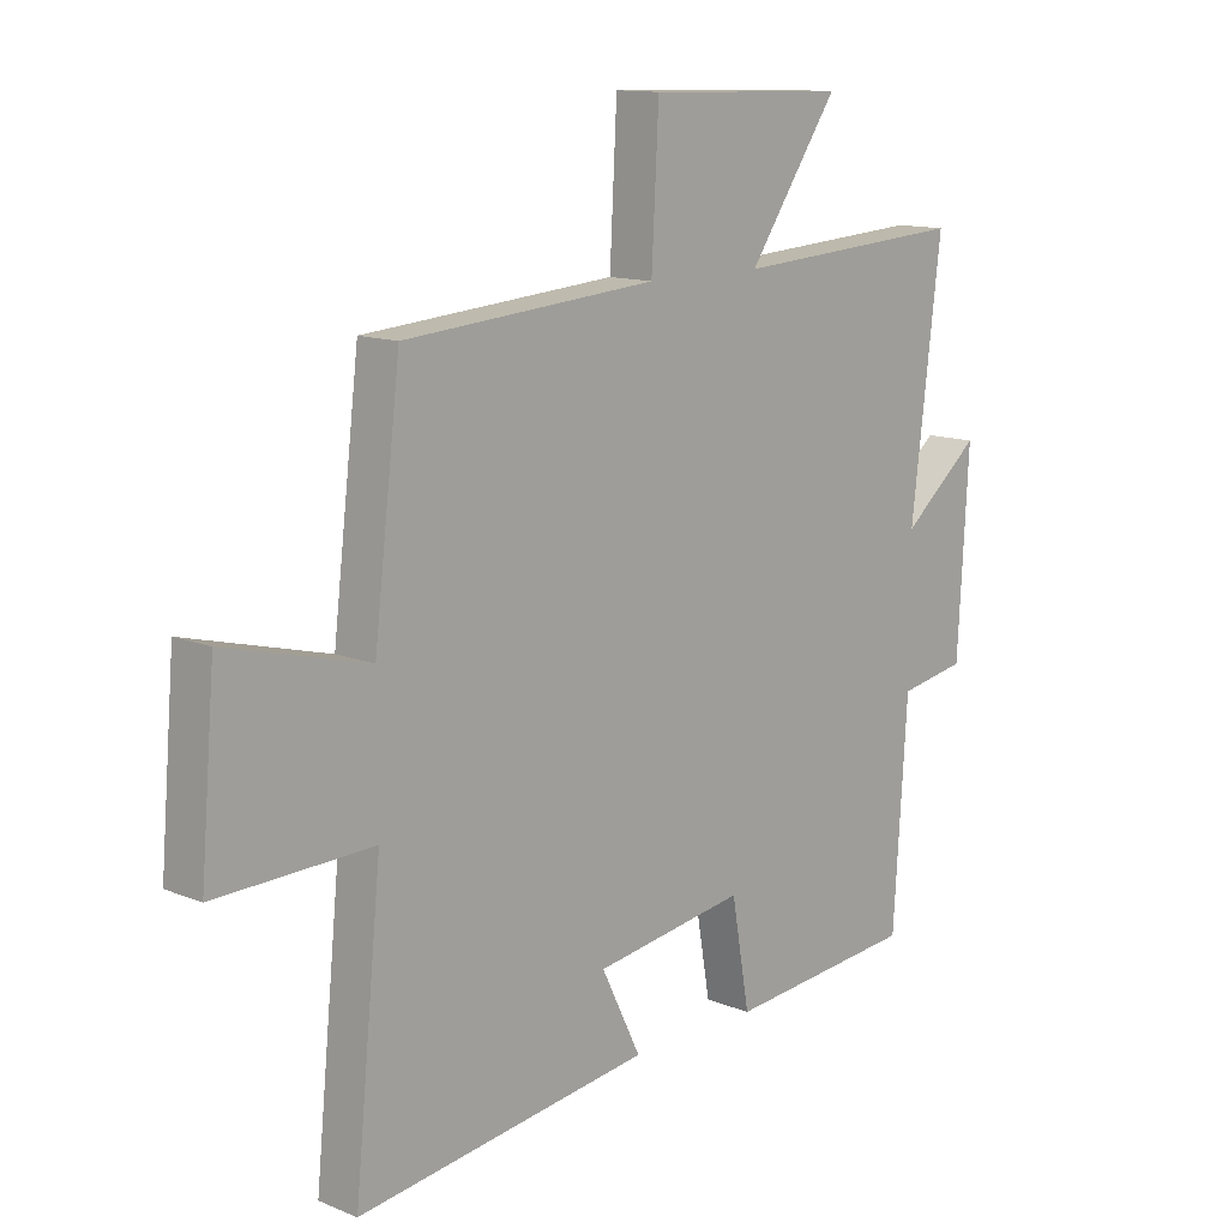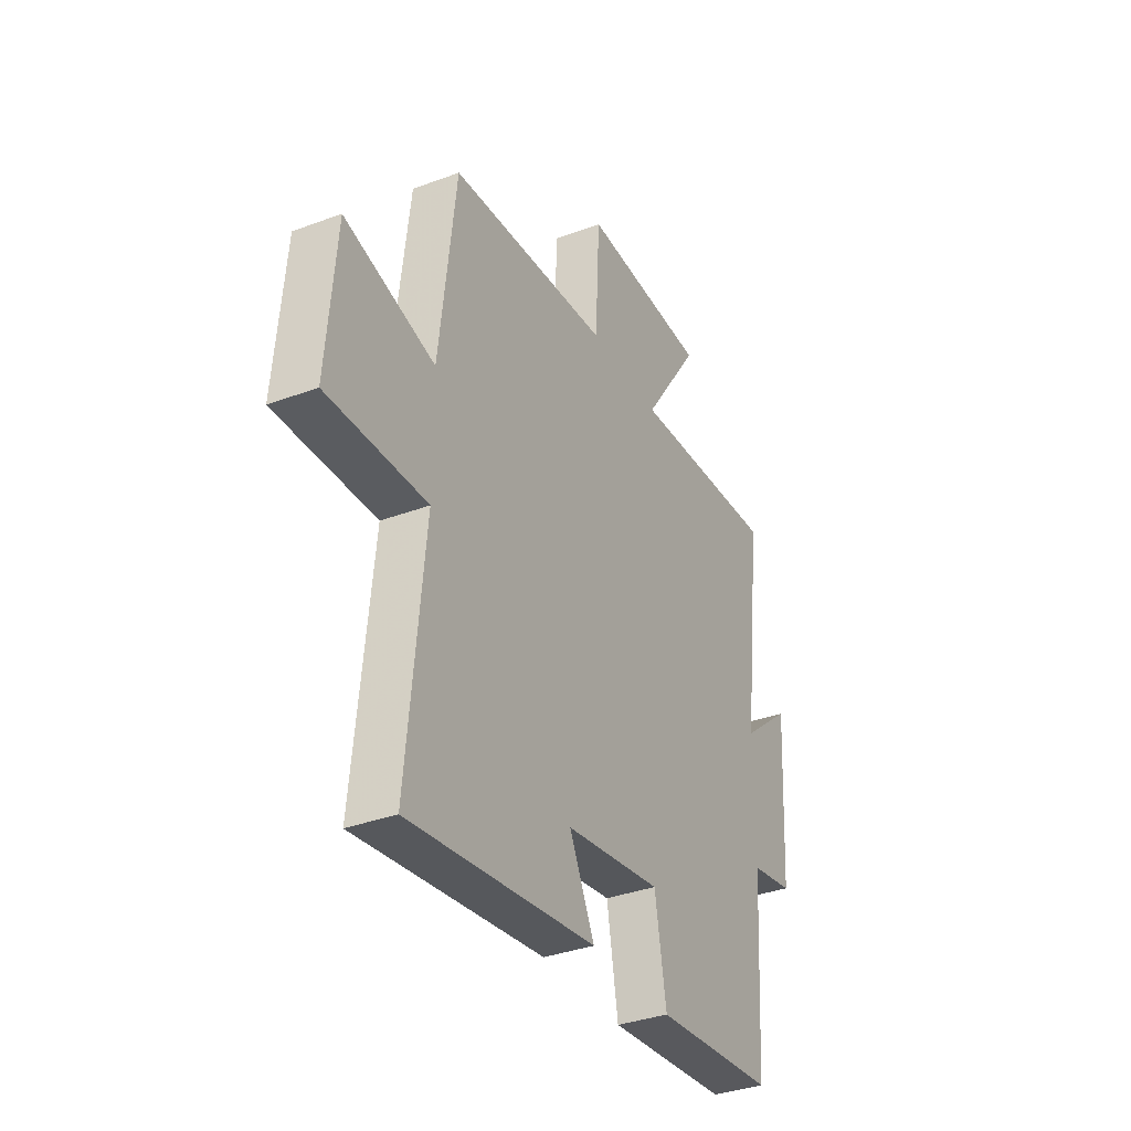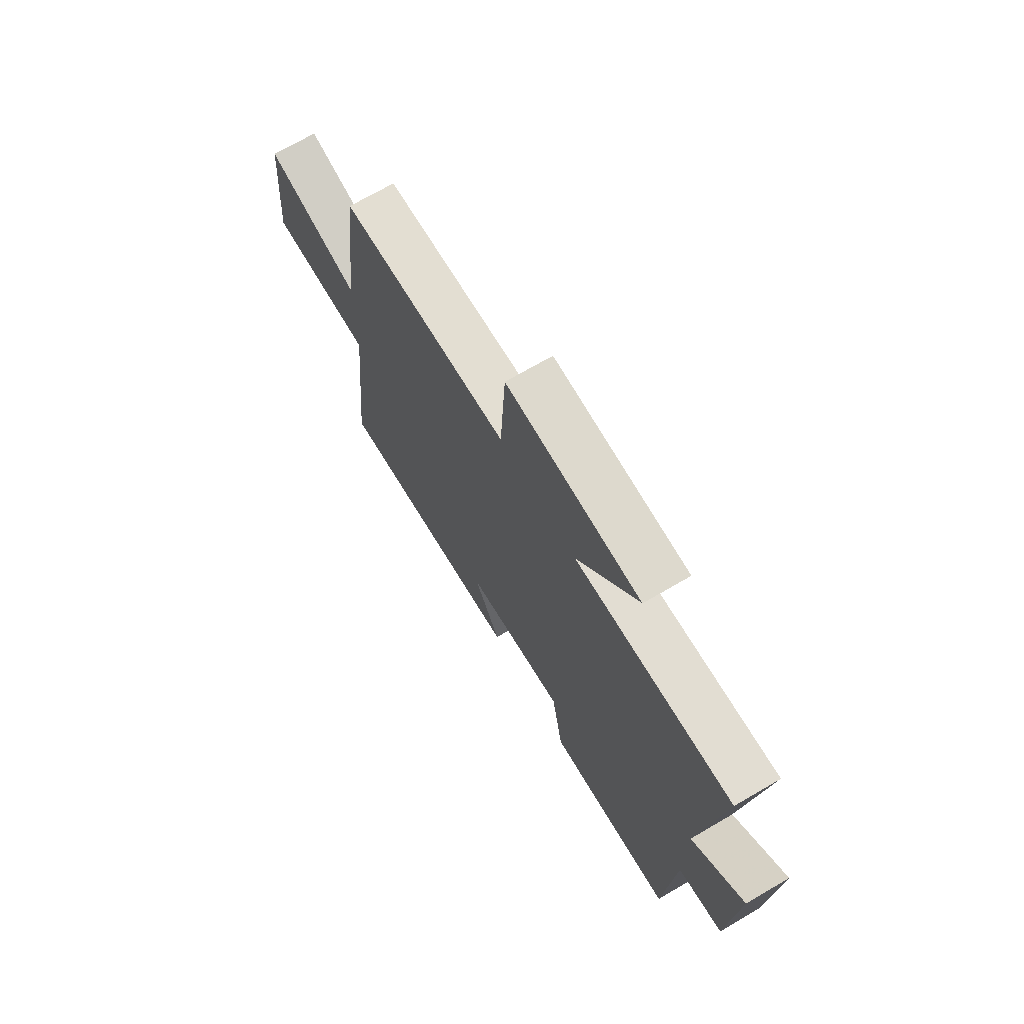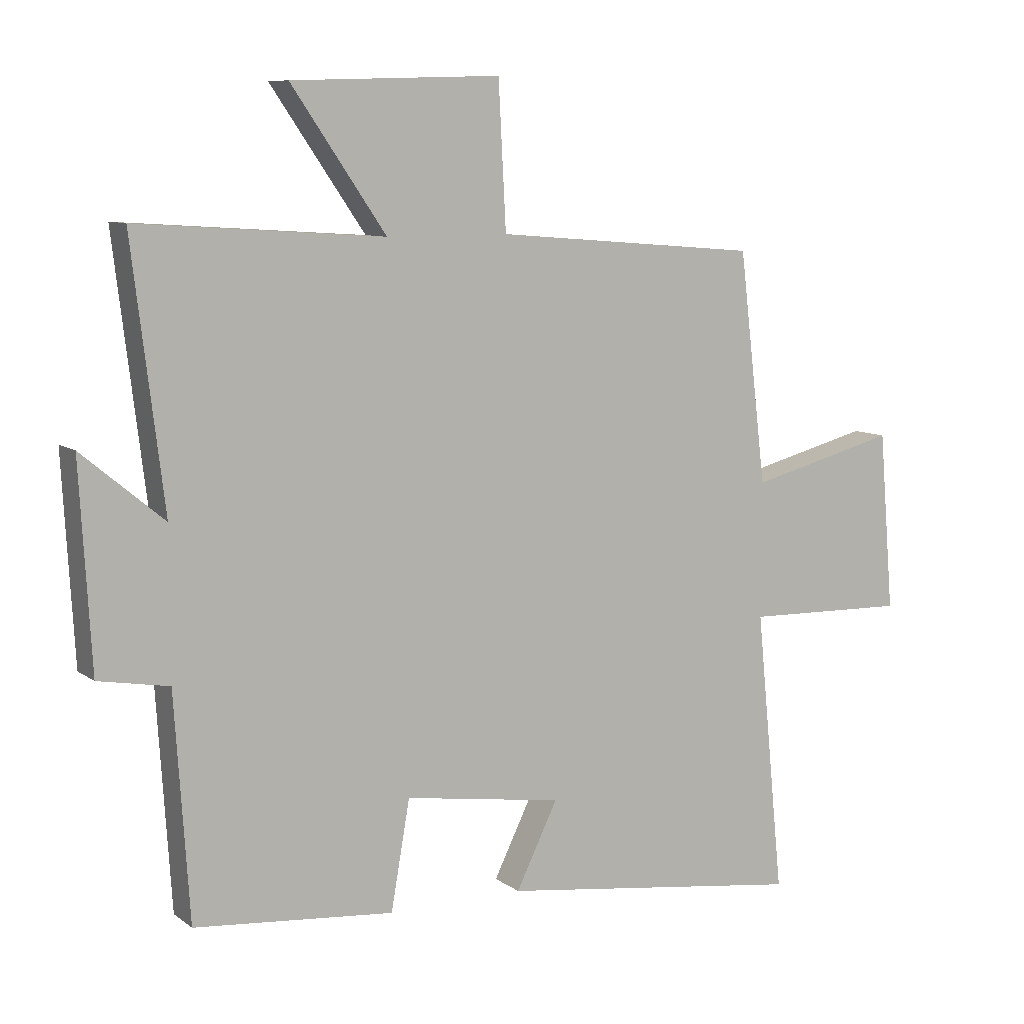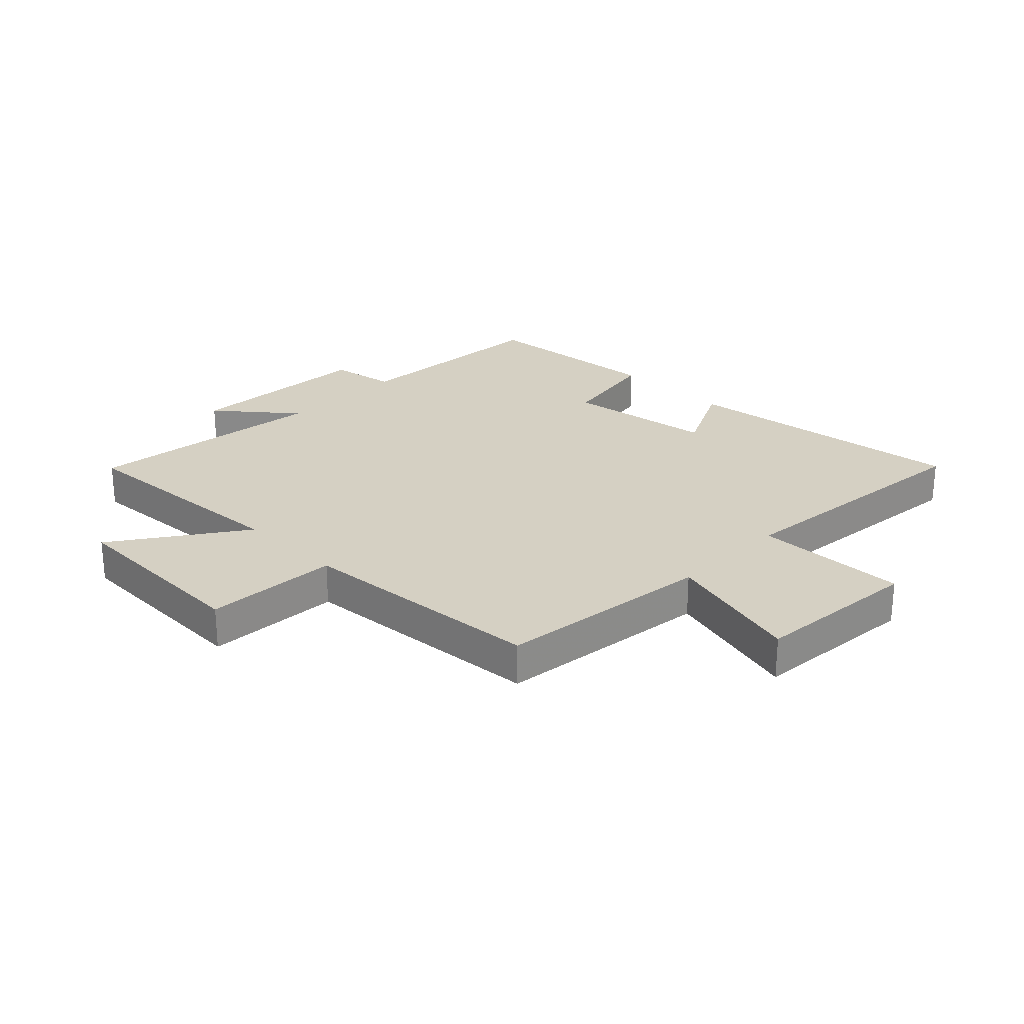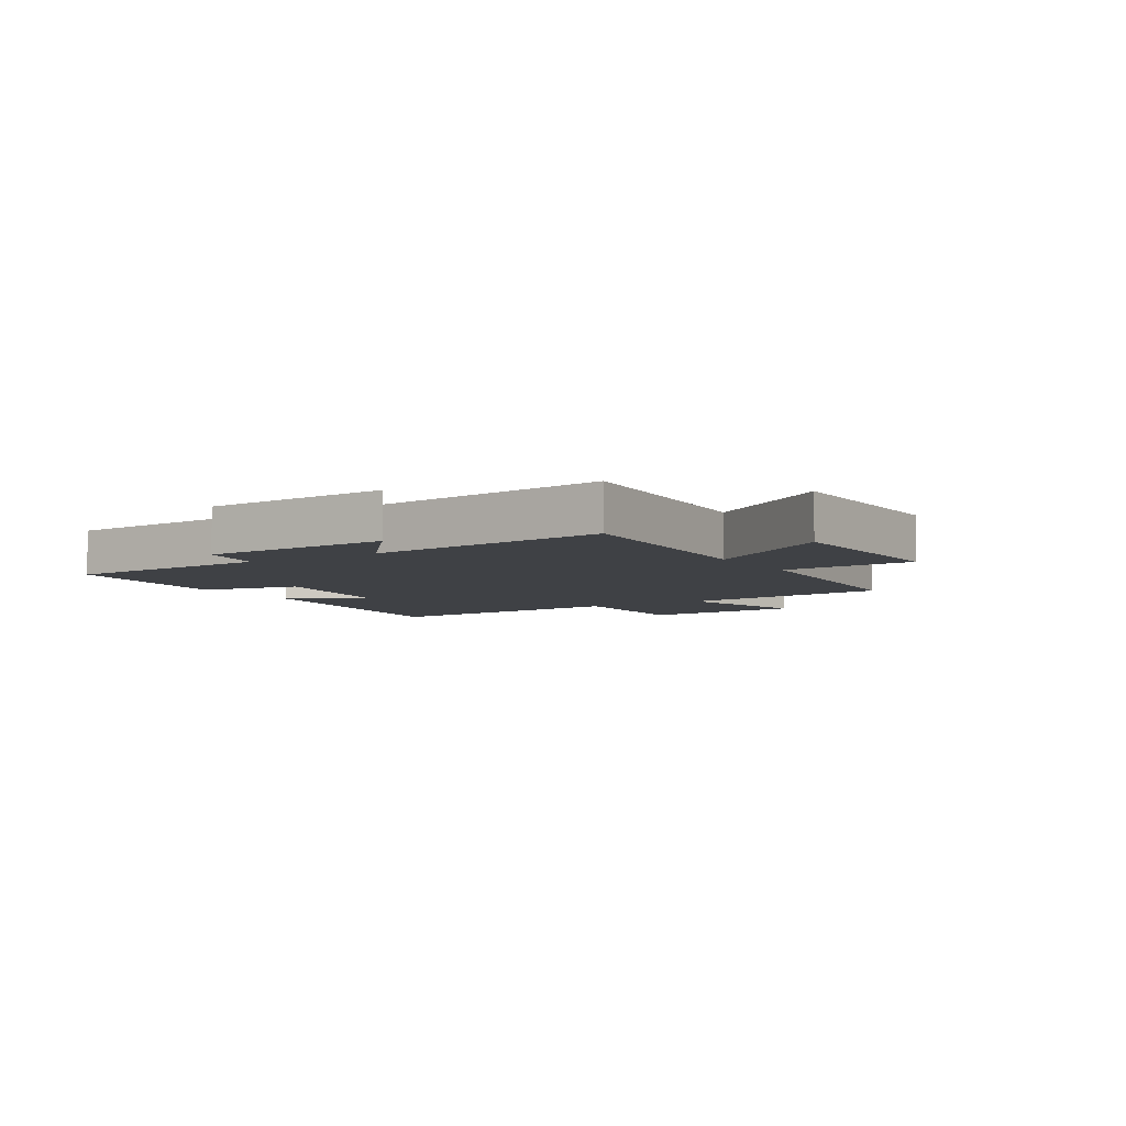
<metadata>
{"format":"obj","ext":"obj","renderer":"f3d","projection":"perspective","resolution":1024,"background":"white","views":[{"elev":12.7,"azim":133.2,"up":"+Z"},{"elev":-35.2,"azim":116.4,"up":"+Z"},{"elev":70.7,"azim":-120.3,"up":"+Z"},{"elev":8.8,"azim":-29.4,"up":"+Z"},{"elev":26.2,"azim":44.6,"up":"+Y"},{"elev":-5.6,"azim":-58.2,"up":"+Y"}]}
</metadata>
<code>
v -0.55 0.07 0.526
v -0.159 0.07 0.5
v -0.309 0.07 0.718
v 0.023 0.07 0.728
v 0.035 0.07 0.5
v 0.456 0.07 0.466
v 0.5 0.07 0.1
v 0.736 0.07 0.161
v 0.76 0.07 -0.123
v 0.5 0.07 -0.116
v 0.545 0.07 -0.565
v 0.056 0.07 -0.5
v 0.122 0.07 -0.366
v -0.13 0.07 -0.328
v -0.16 0.07 -0.5
v -0.477 0.07 -0.471
v -0.5 0.07 -0.117
v -0.612 0.07 -0.097
v -0.63 0.07 0.223
v -0.5 0.07 0.115
v -0.55 0 0.526
v -0.159 0 0.5
v -0.309 0 0.718
v 0.023 0 0.728
v 0.035 0 0.5
v 0.456 0 0.466
v 0.5 0 0.1
v 0.736 0 0.161
v 0.76 0 -0.123
v 0.5 0 -0.116
v 0.545 0 -0.565
v 0.056 0 -0.5
v 0.122 0 -0.366
v -0.13 0 -0.328
v -0.16 0 -0.5
v -0.477 0 -0.471
v -0.5 0 -0.117
v -0.612 0 -0.097
v -0.63 0 0.223
v -0.5 0 0.115
f 17 18 19 20
f 16 17 20
f 15 16 20
f 14 15 20
f 20 1 2
f 14 20 2
f 13 14 2
f 10 11 12 13
f 10 13 2
f 7 8 9 10
f 7 10 2
f 6 7 2
f 5 6 2
f 2 3 4 5
f 40 39 38 37
f 40 37 36
f 40 36 35
f 40 35 34
f 22 21 40
f 22 40 34
f 22 34 33
f 33 32 31 30
f 22 33 30
f 30 29 28 27
f 22 30 27
f 22 27 26
f 22 26 25
f 25 24 23 22
f 1 21 22 2
f 2 22 23 3
f 3 23 24 4
f 4 24 25 5
f 5 25 26 6
f 6 26 27 7
f 7 27 28 8
f 8 28 29 9
f 9 29 30 10
f 10 30 31 11
f 11 31 32 12
f 12 32 33 13
f 13 33 34 14
f 14 34 35 15
f 15 35 36 16
f 16 36 37 17
f 17 37 38 18
f 18 38 39 19
f 19 39 40 20
f 20 40 21 1

</code>
